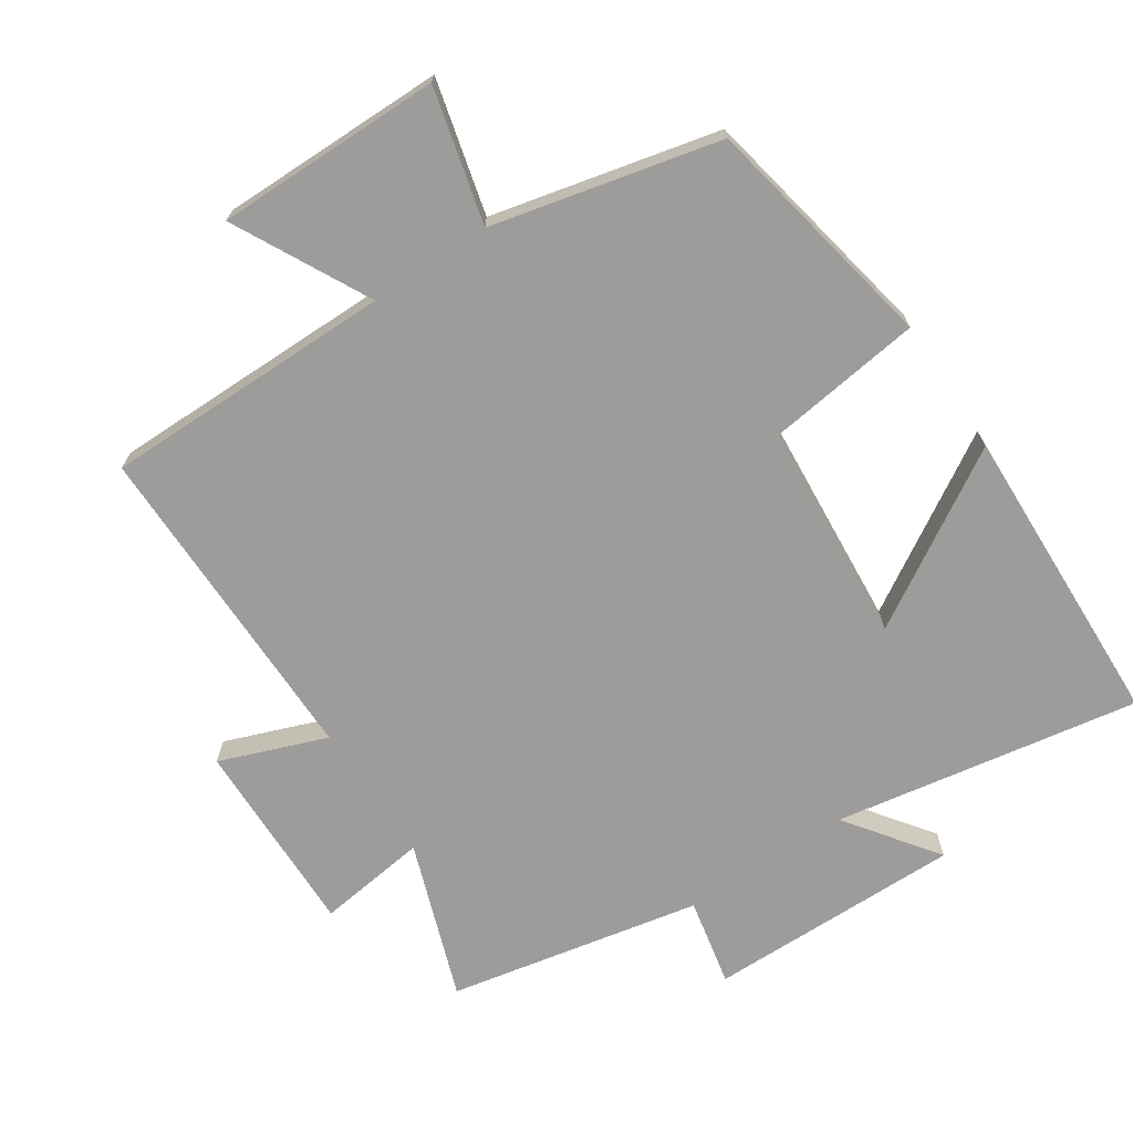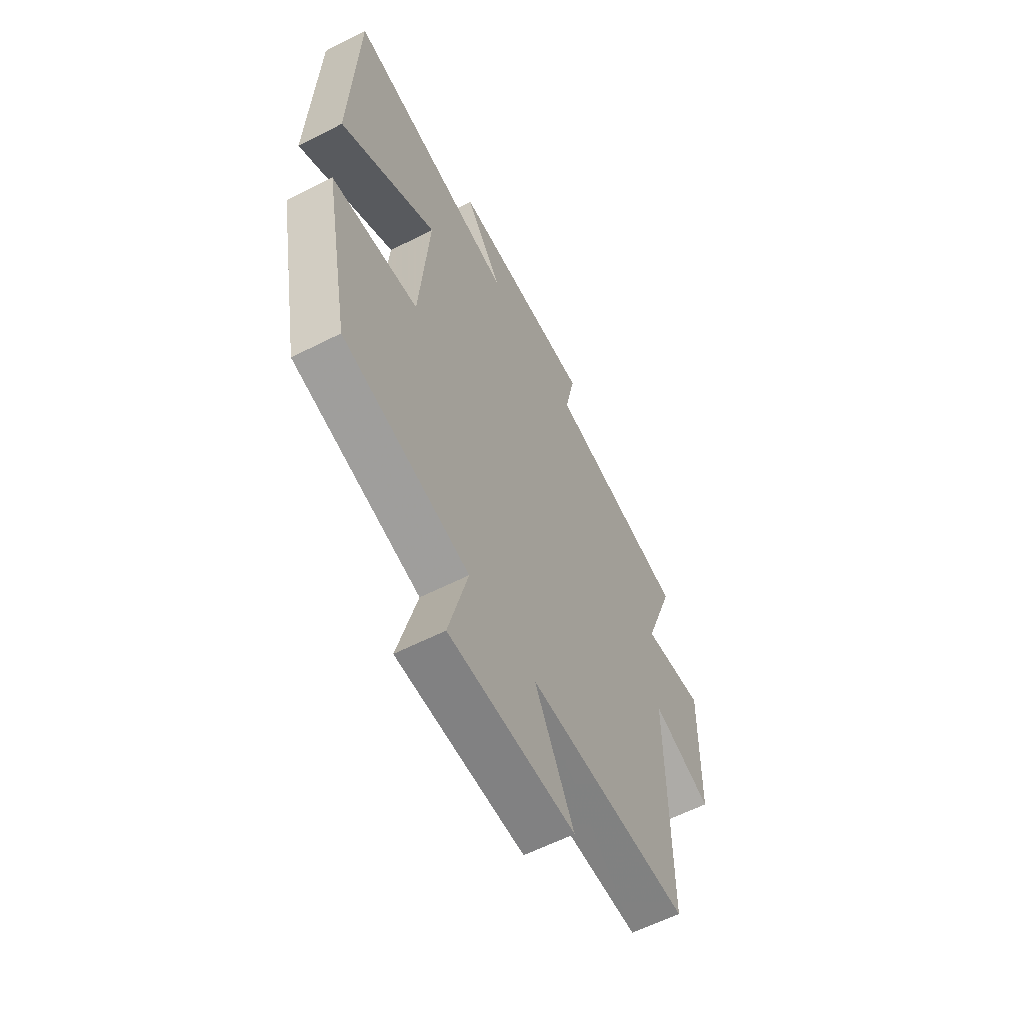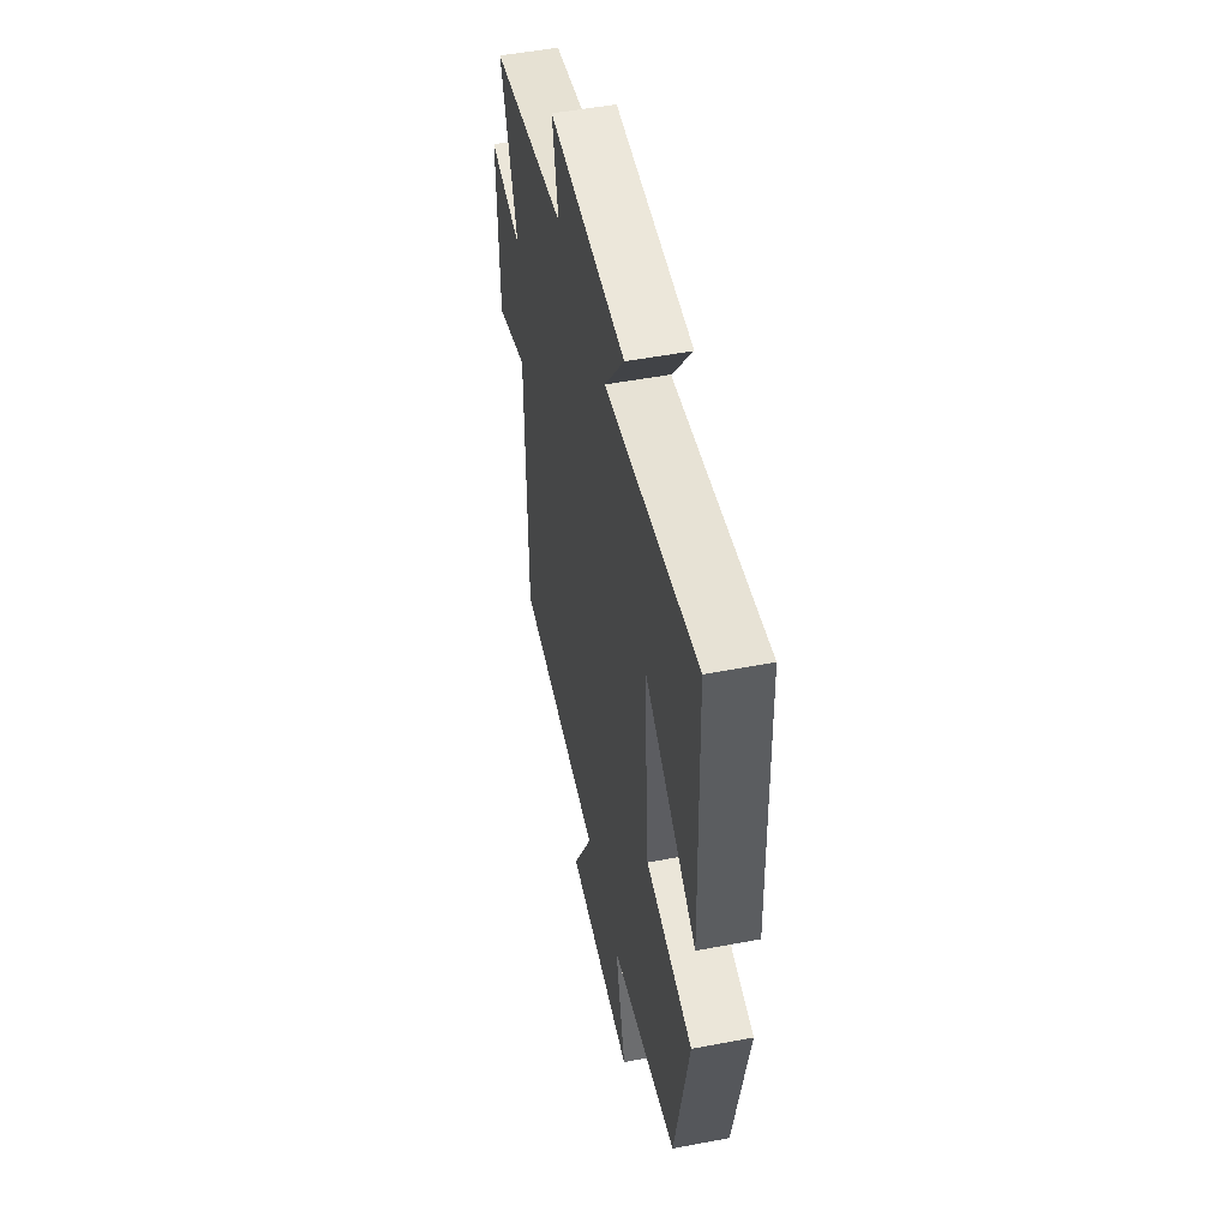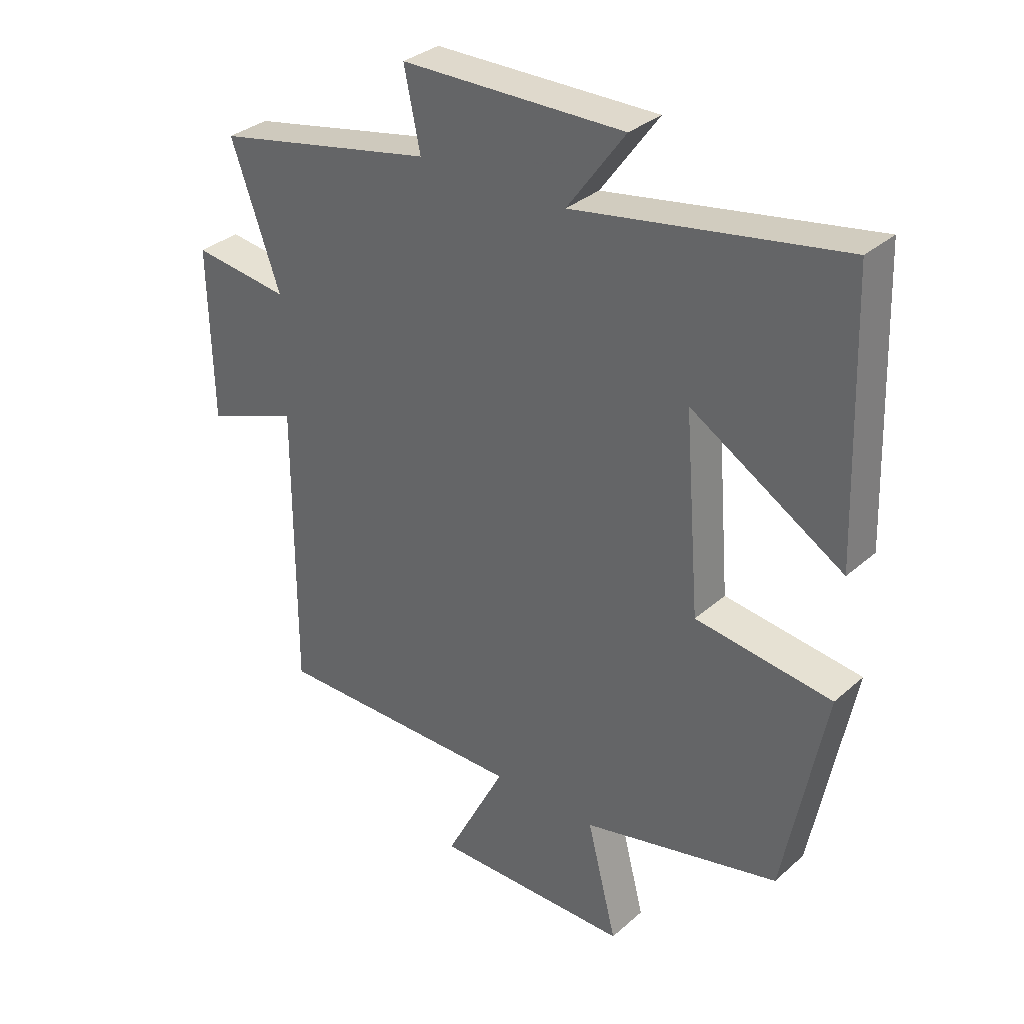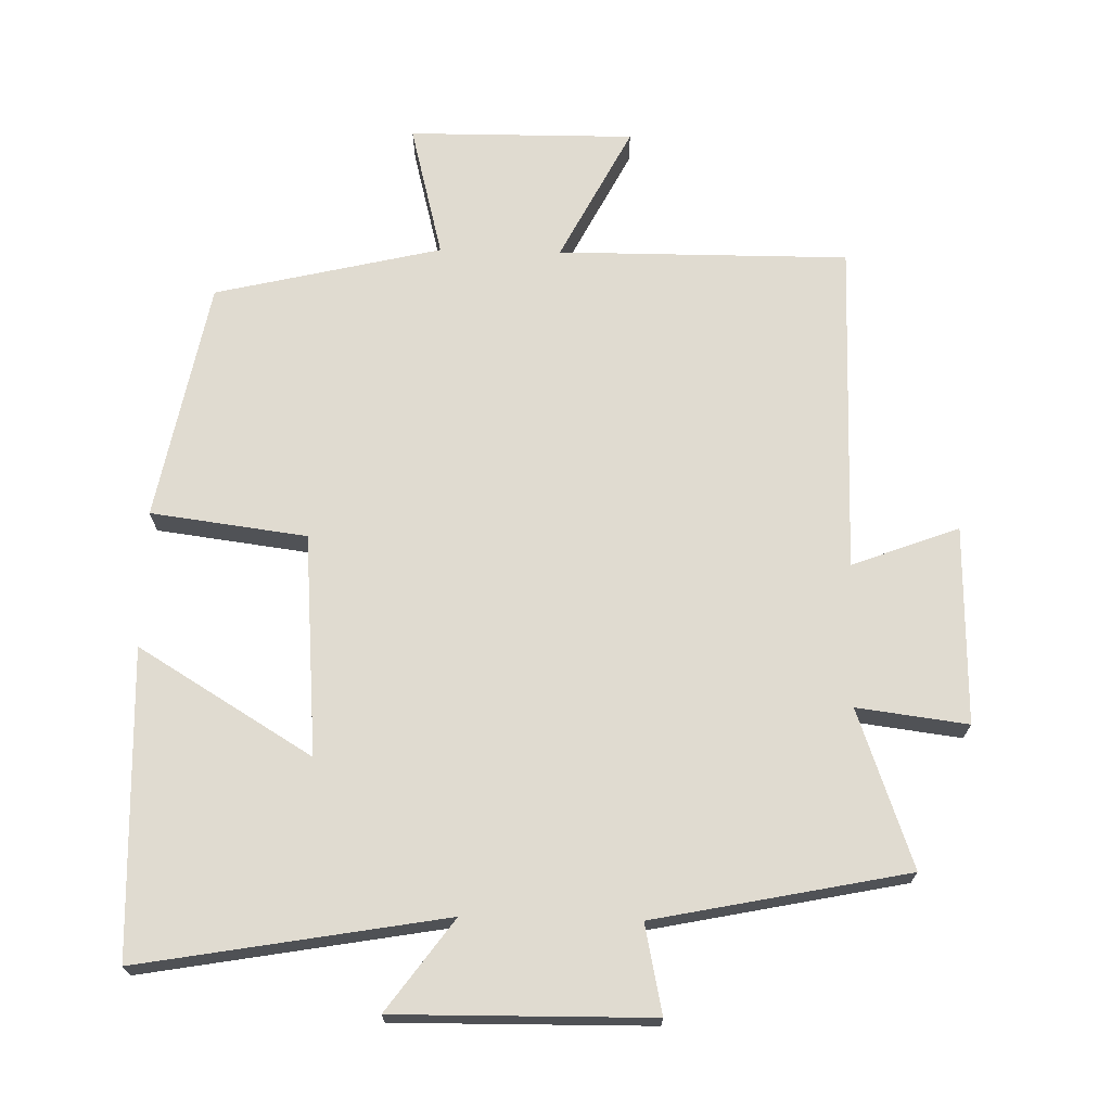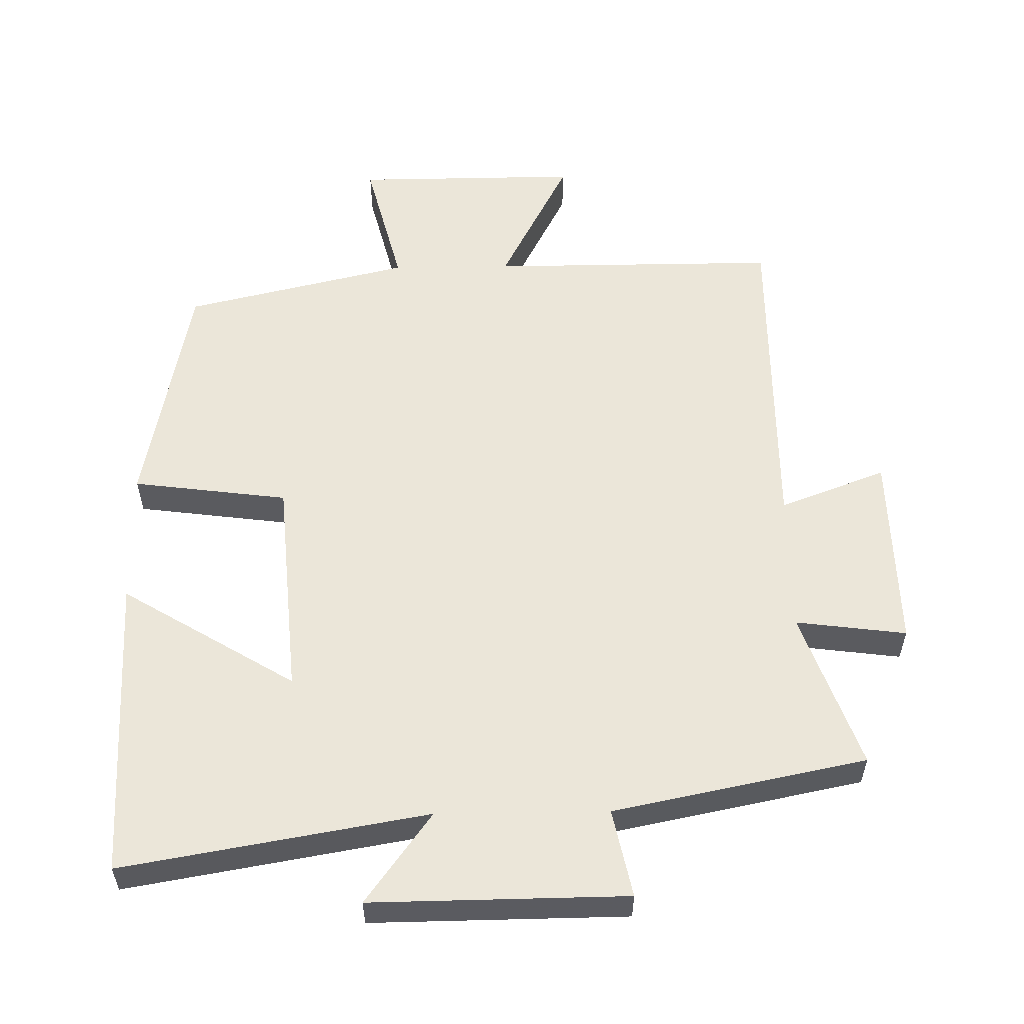
<metadata>
{"format":"obj","ext":"obj","renderer":"f3d","projection":"perspective","resolution":1024,"background":"white","views":[{"elev":-70.1,"azim":-146.3,"up":"+Y"},{"elev":-60.2,"azim":-62.5,"up":"+Z"},{"elev":51.2,"azim":-101.7,"up":"+Z"},{"elev":32.9,"azim":-140.1,"up":"+Z"},{"elev":70.0,"azim":1.3,"up":"+Y"},{"elev":56.3,"azim":-0.9,"up":"+Y"}]}
</metadata>
<code>
v 0.582 0.07 0.425
v 0.5 0.07 0.195
v 0.662 0.07 0.216
v 0.656 0.07 -0.074
v 0.5 0.07 -0.015
v 0.502 0.07 -0.501
v 0.077 0.07 -0.5
v 0.179 0.07 -0.698
v -0.151 0.07 -0.696
v -0.101 0.07 -0.5
v -0.432 0.07 -0.422
v -0.5 0.07 -0.071
v -0.272 0.07 -0.041
v -0.246 0.07 0.283
v -0.5 0.07 0.129
v -0.484 0.07 0.577
v -0.038 0.07 0.5
v -0.135 0.07 0.633
v 0.239 0.07 0.629
v 0.212 0.07 0.5
v 0.582 0 0.425
v 0.5 0 0.195
v 0.662 0 0.216
v 0.656 0 -0.074
v 0.5 0 -0.015
v 0.502 0 -0.501
v 0.077 0 -0.5
v 0.179 0 -0.698
v -0.151 0 -0.696
v -0.101 0 -0.5
v -0.432 0 -0.422
v -0.5 0 -0.071
v -0.272 0 -0.041
v -0.246 0 0.283
v -0.5 0 0.129
v -0.484 0 0.577
v -0.038 0 0.5
v -0.135 0 0.633
v 0.239 0 0.629
v 0.212 0 0.5
f 17 18 19 20
f 17 20 1 2
f 14 15 16 17
f 13 14 17 2
f 10 11 12 13
f 10 13 2 3
f 7 8 9 10
f 7 10 3
f 5 6 7
f 5 7 3
f 3 4 5
f 40 39 38 37
f 22 21 40 37
f 37 36 35 34
f 22 37 34 33
f 33 32 31 30
f 23 22 33 30
f 30 29 28 27
f 23 30 27
f 27 26 25
f 23 27 25
f 25 24 23
f 1 21 22 2
f 2 22 23 3
f 3 23 24 4
f 4 24 25 5
f 5 25 26 6
f 6 26 27 7
f 7 27 28 8
f 8 28 29 9
f 9 29 30 10
f 10 30 31 11
f 11 31 32 12
f 12 32 33 13
f 13 33 34 14
f 14 34 35 15
f 15 35 36 16
f 16 36 37 17
f 17 37 38 18
f 18 38 39 19
f 19 39 40 20
f 20 40 21 1

</code>
